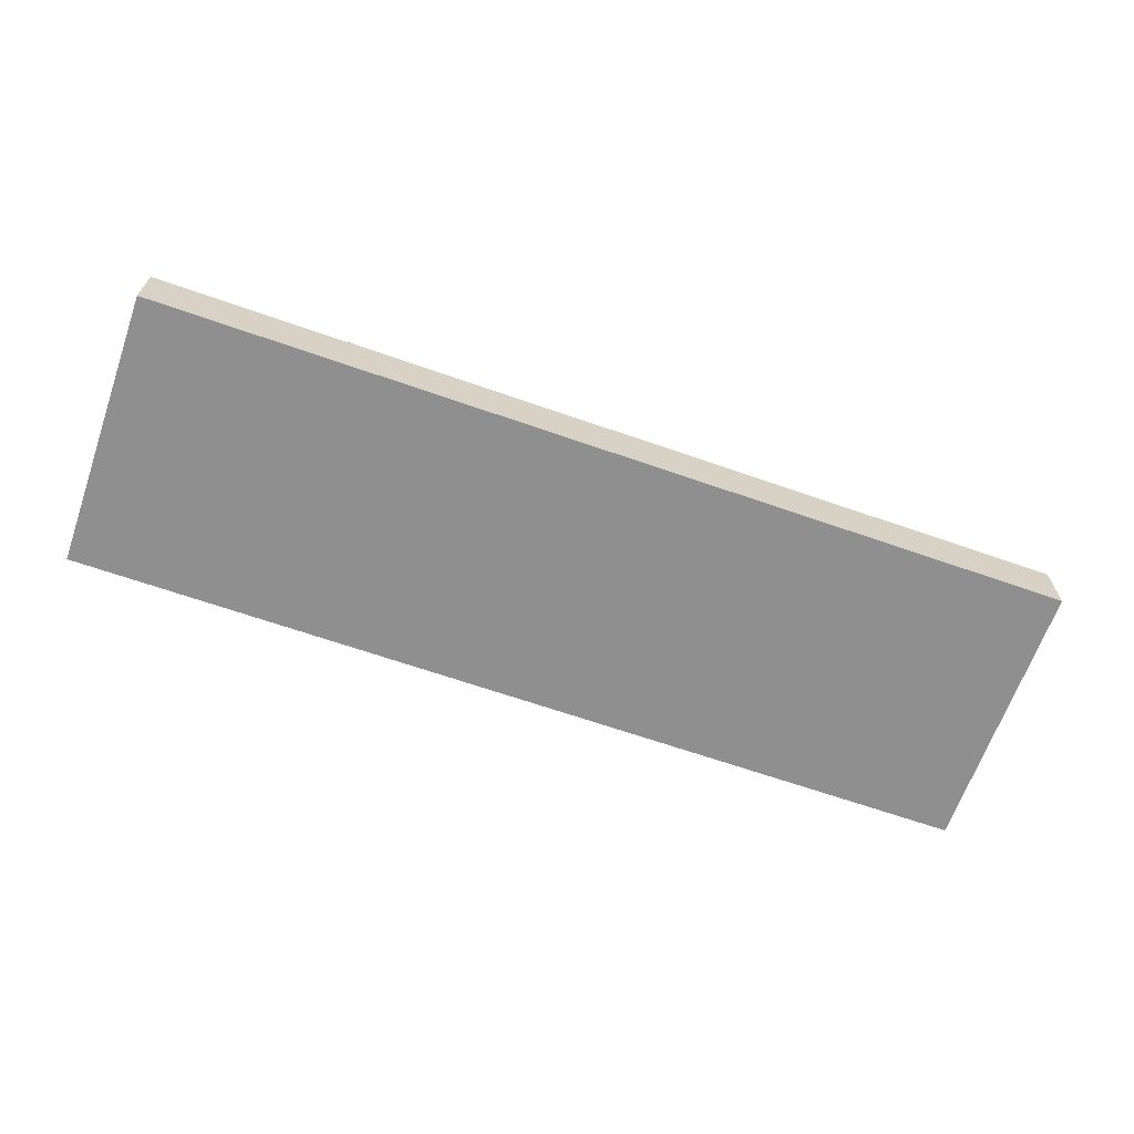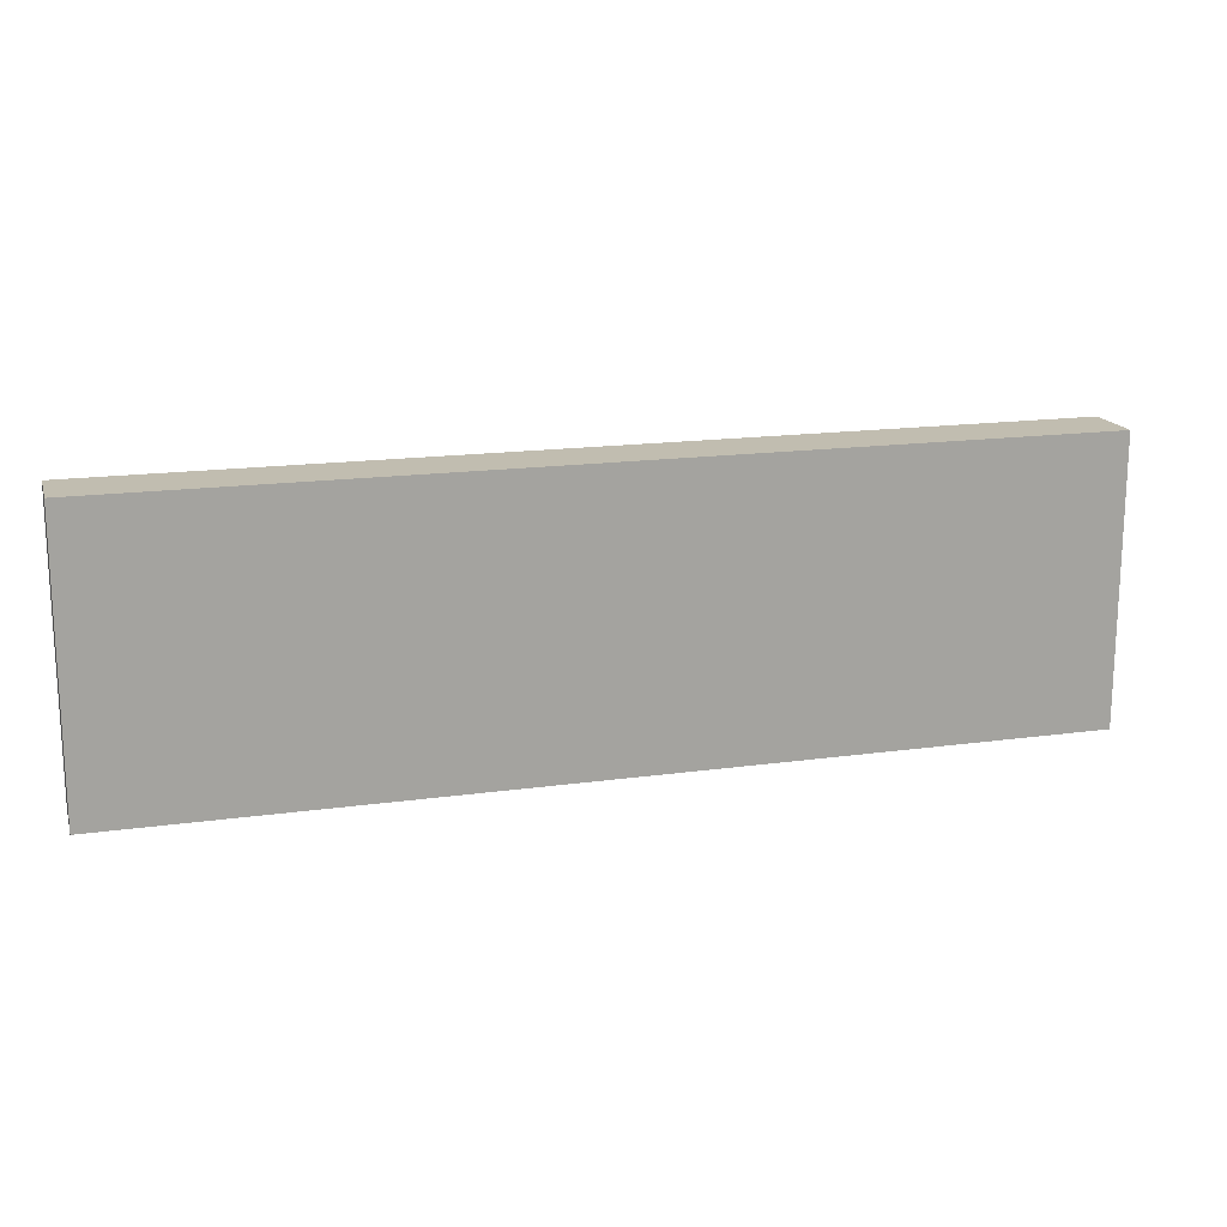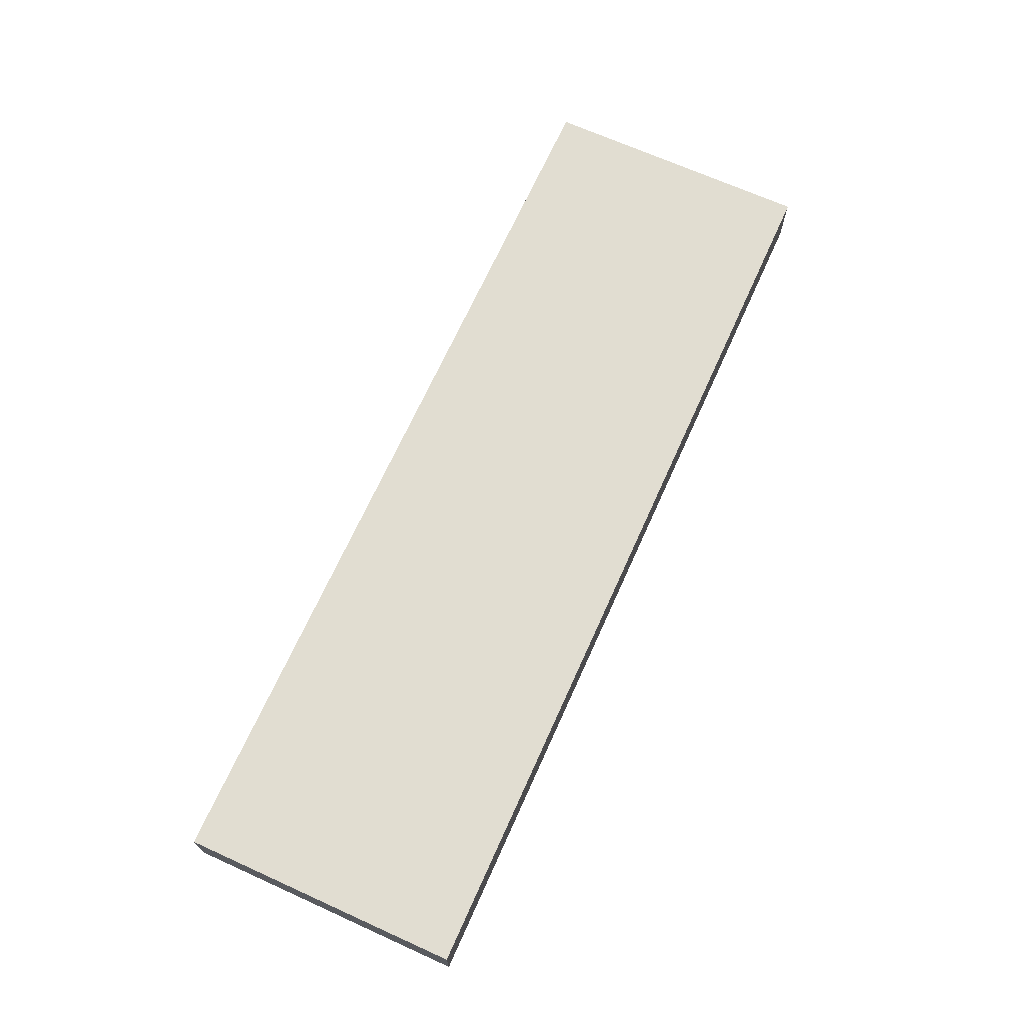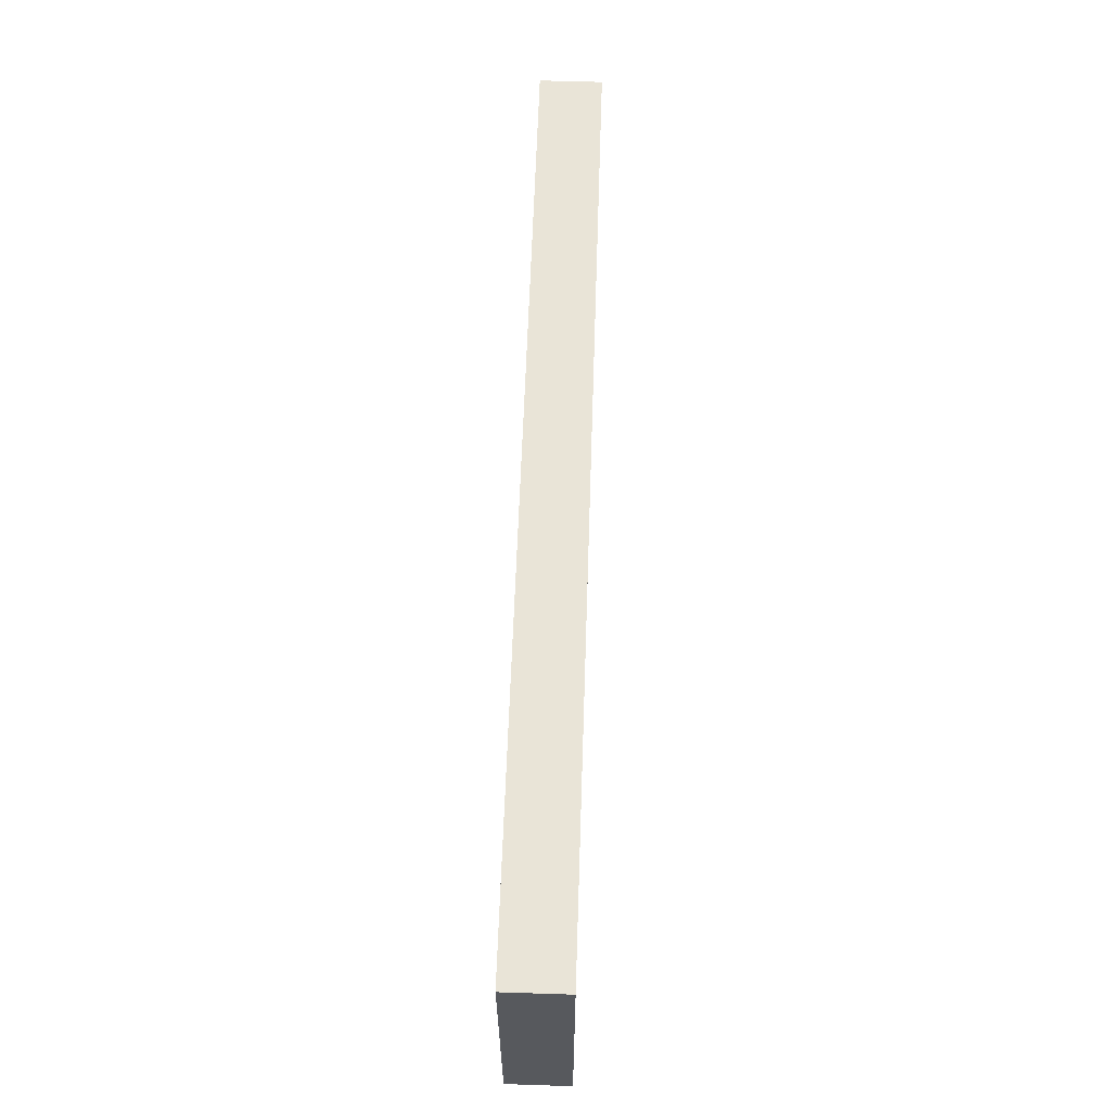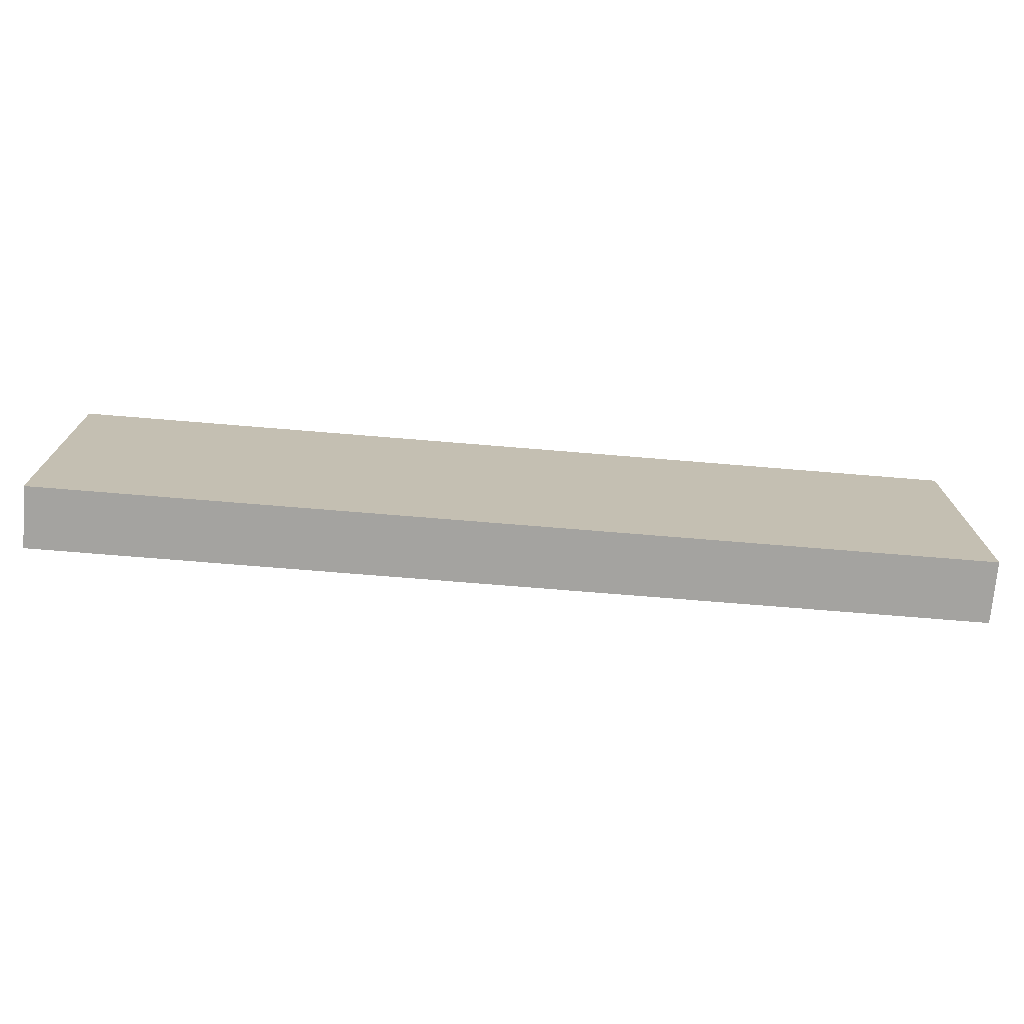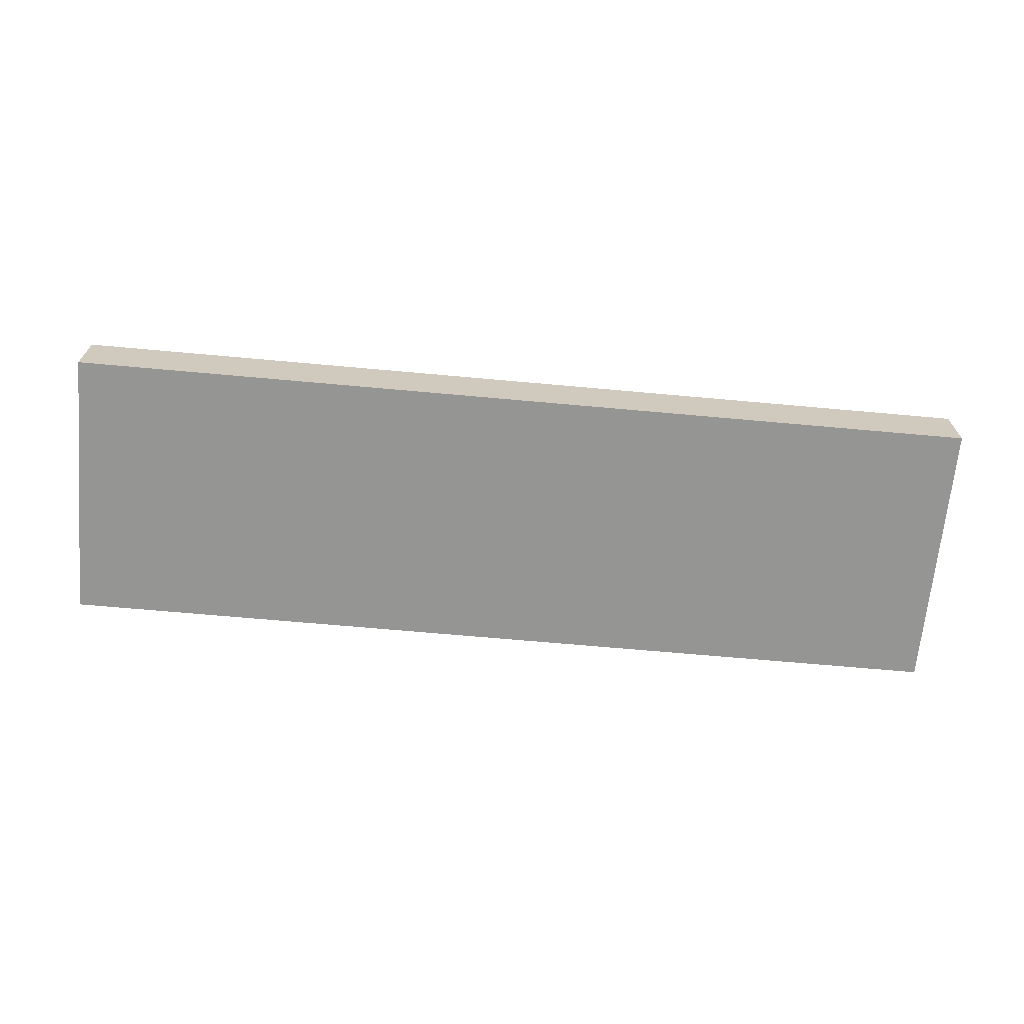
<metadata>
{"format":"obj","ext":"obj","renderer":"f3d","projection":"perspective","resolution":1024,"background":"white","views":[{"elev":-65.4,"azim":-19.4,"up":"+Z"},{"elev":16.7,"azim":-15.8,"up":"+Y"},{"elev":68.9,"azim":-65.7,"up":"+Z"},{"elev":60.9,"azim":-88.1,"up":"+Y"},{"elev":-72.8,"azim":-4.7,"up":"+Y"},{"elev":-67.4,"azim":174.8,"up":"+Z"}]}
</metadata>
<code>
g Converted object 0
v -3 0.4512 -0.025
v -3 -0.4512 -0.025
v 0 0.4512 -0.025
v 0 -0.4512 -0.025
v 0 0.4512 -0.225
v 0 -0.4512 -0.225
v -3 0.4512 -0.225
v -3 -0.4512 -0.225
f 1 2 3
f 2 4 3
f 3 4 5
f 4 6 5
f 5 6 7
f 6 8 7
f 7 8 1
f 8 2 1
f 7 1 5
f 1 3 5
f 2 8 4
f 8 6 4

</code>
